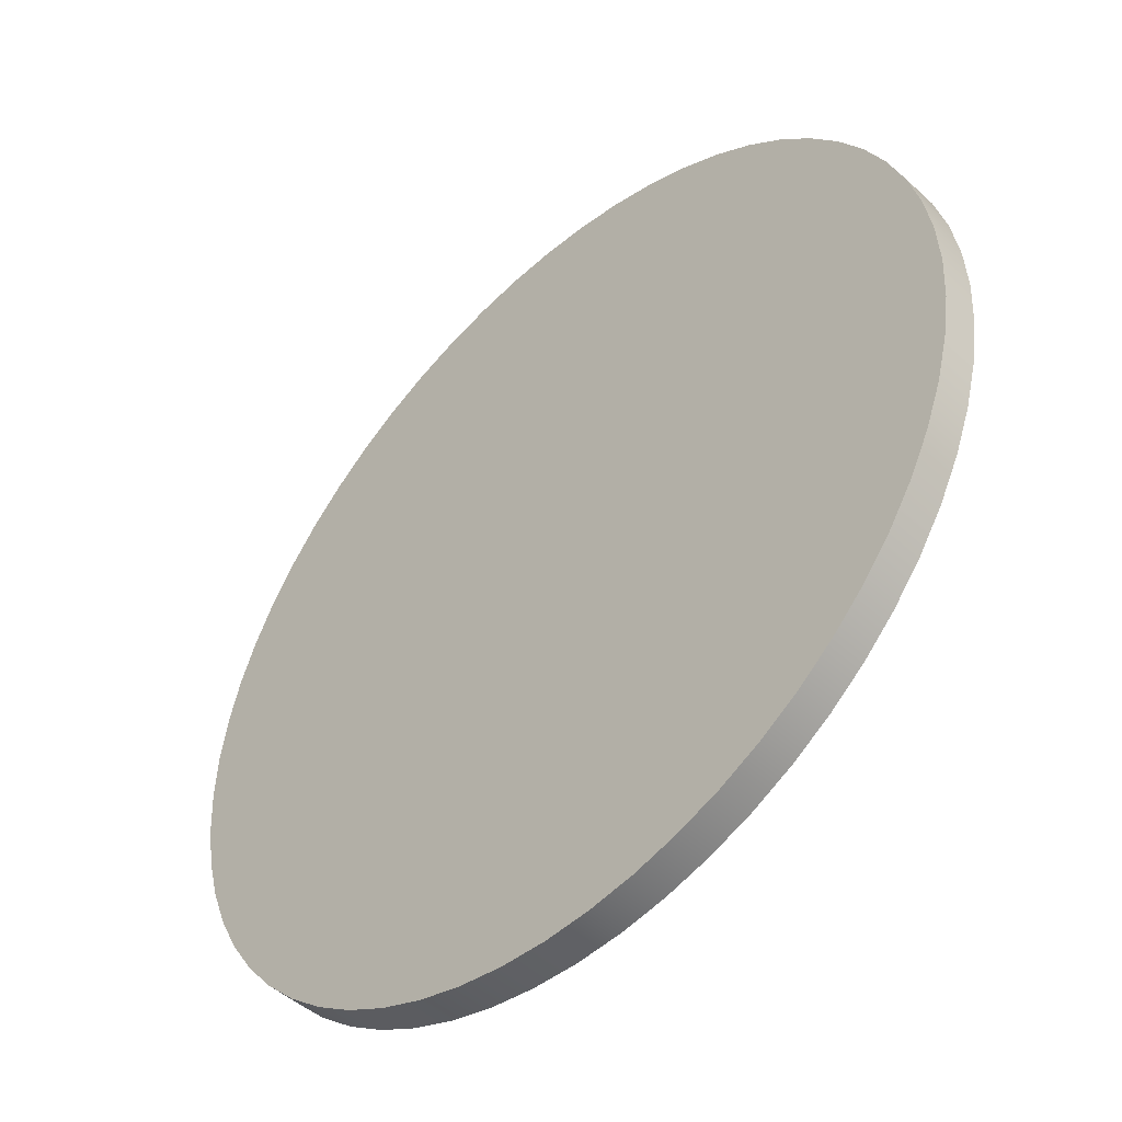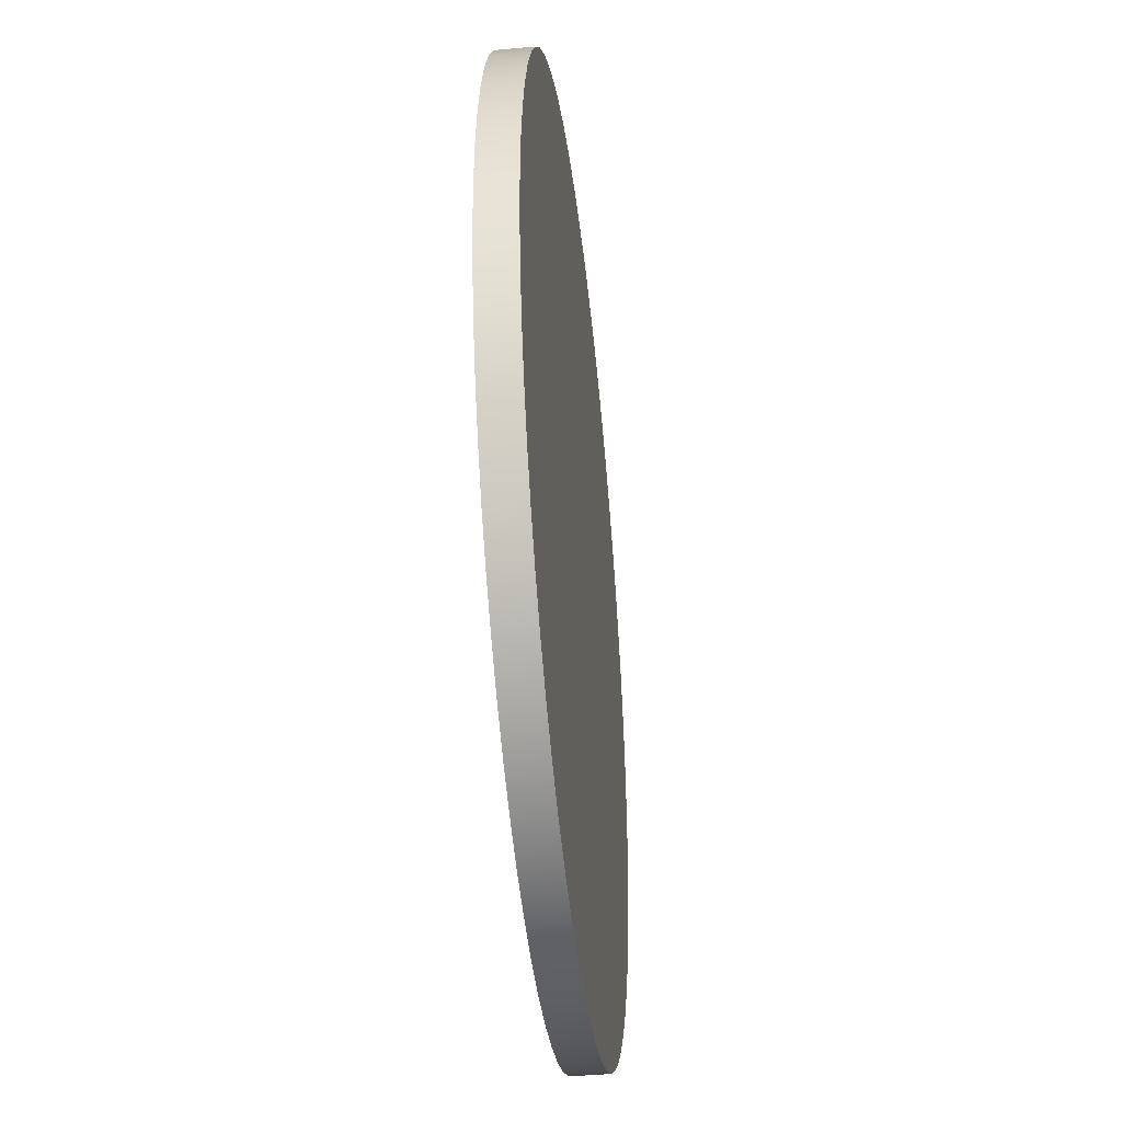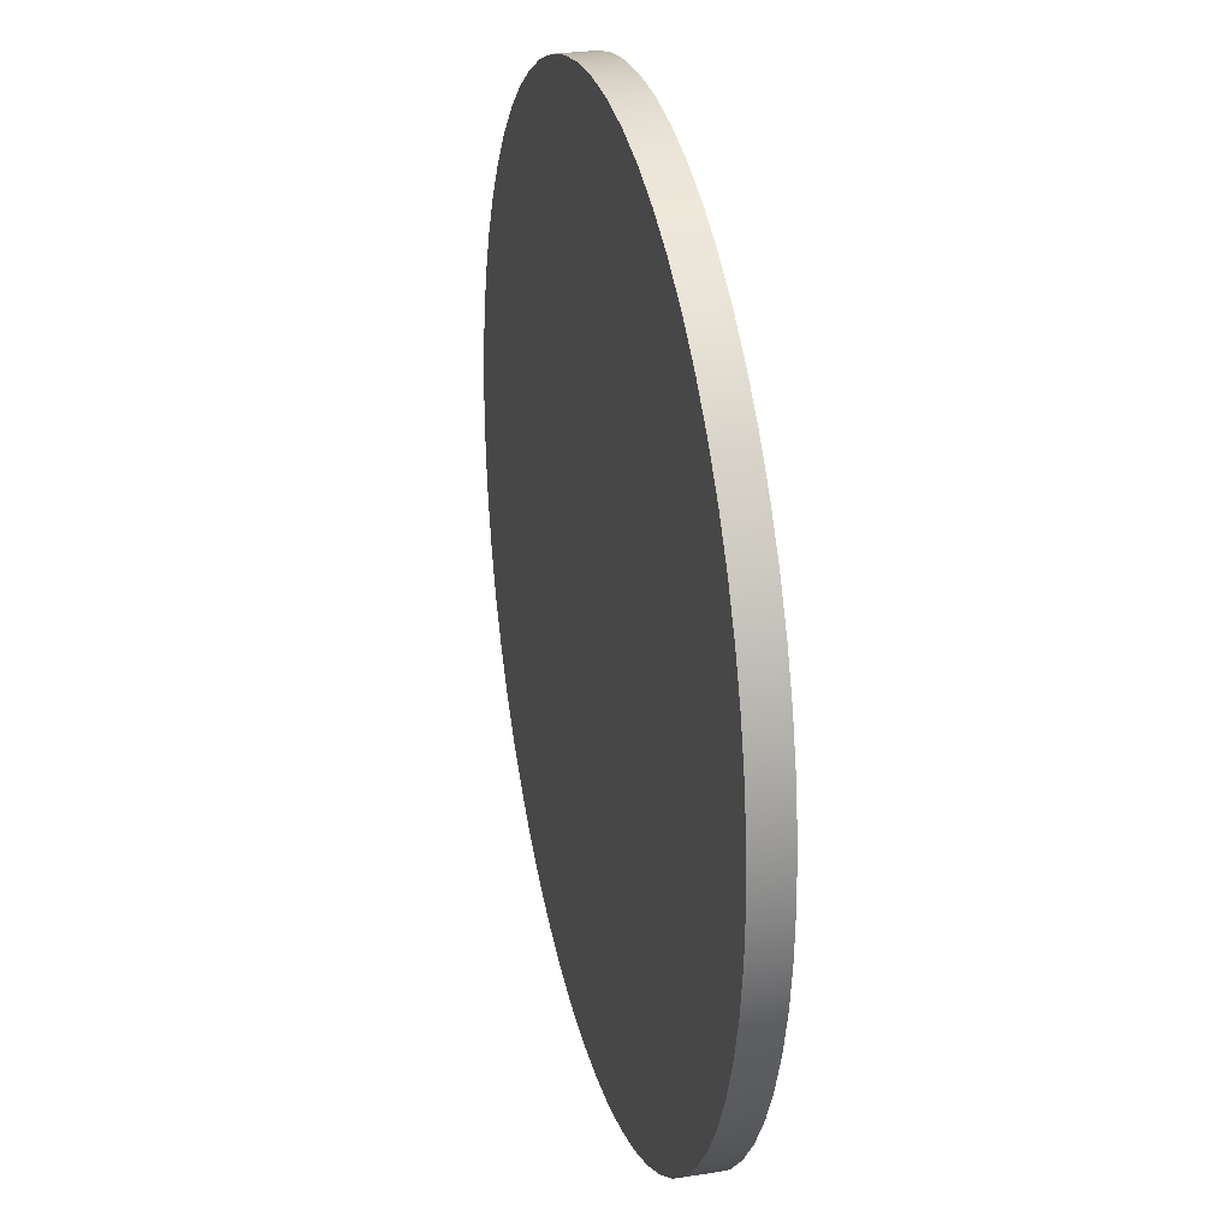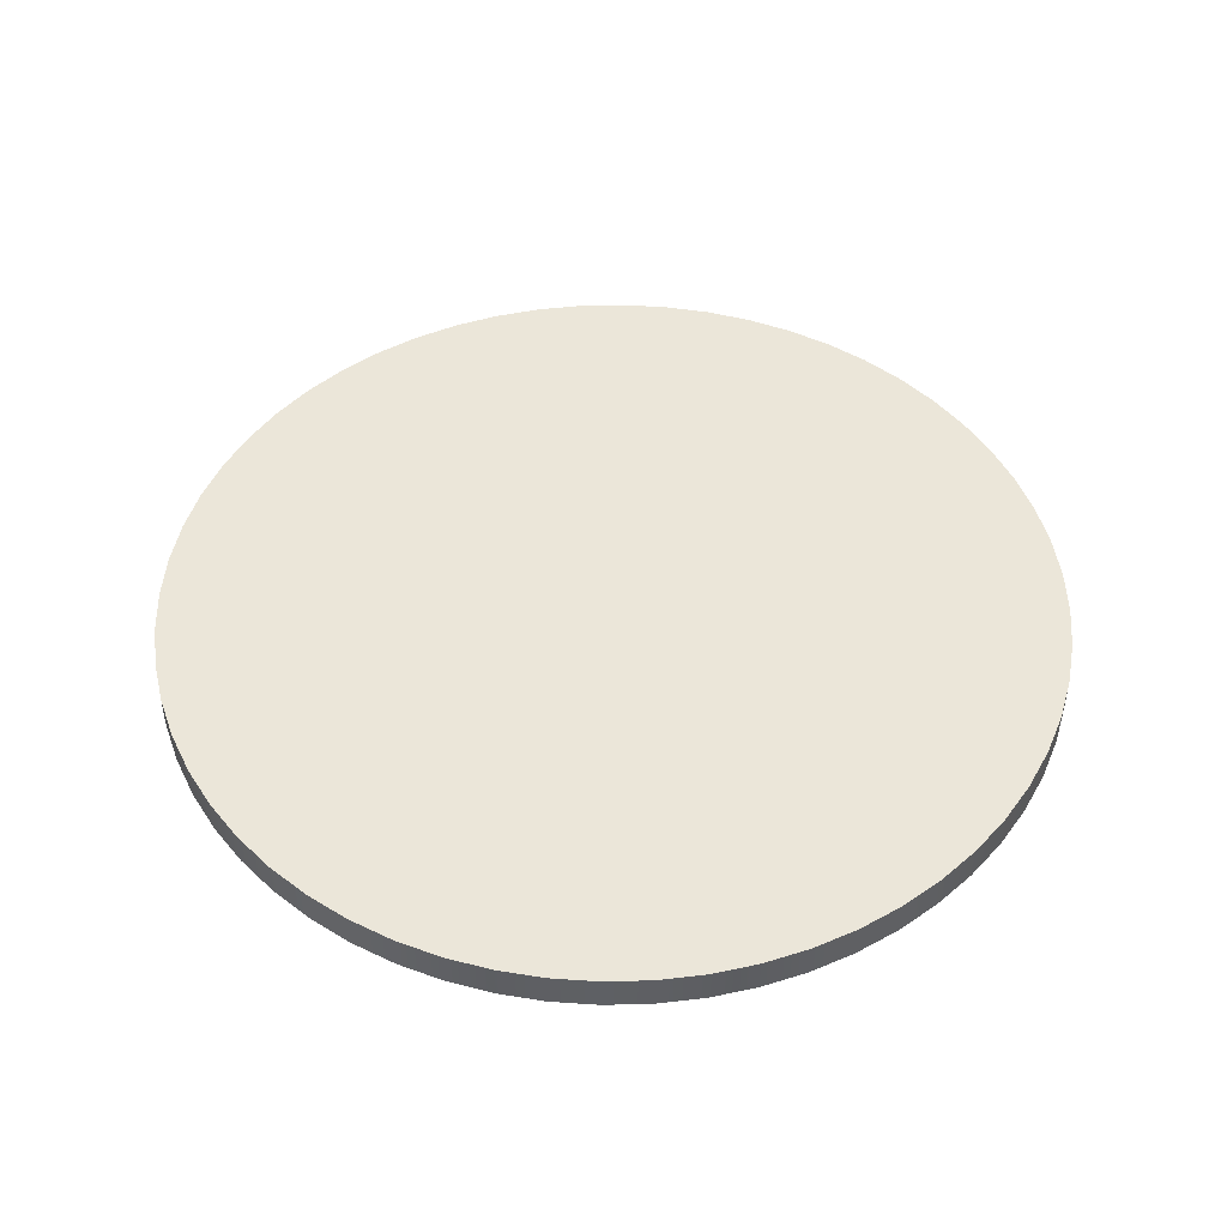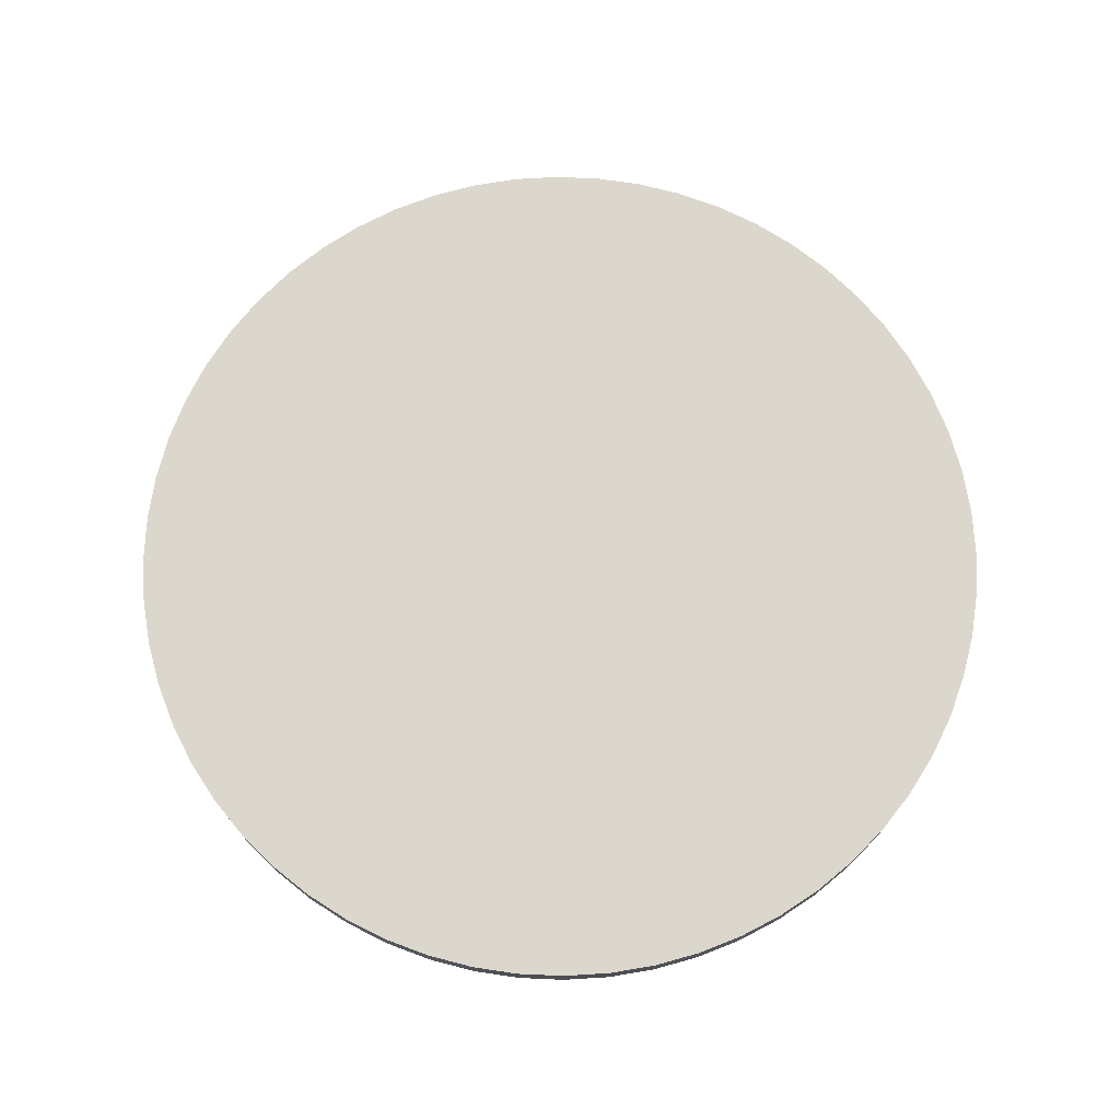
<metadata>
{"format":"obj","ext":"obj","renderer":"f3d","projection":"perspective","resolution":1024,"background":"white","views":[{"elev":-48.1,"azim":-135.6,"up":"+Y"},{"elev":-41.3,"azim":-83.7,"up":"+Y"},{"elev":27.0,"azim":-103.6,"up":"+Y"},{"elev":47.3,"azim":169.4,"up":"+Z"},{"elev":73.2,"azim":-102.5,"up":"+Z"}]}
</metadata>
<code>
v -0.7937 -9.721e-17 0.0635
v -0.7894 0.08297 0.0635
v -0.7764 0.165 0.0635
v -0.7549 0.2453 0.0635
v -0.7251 0.3228 0.0635
v -0.6874 0.3969 0.0635
v -0.6422 0.4666 0.0635
v -0.5899 0.5311 0.0635
v -0.5311 0.5899 0.0635
v -0.4666 0.6422 0.0635
v -0.3969 0.6874 0.0635
v -0.3228 0.7251 0.0635
v -0.2453 0.7549 0.0635
v -0.165 0.7764 0.0635
v -0.08297 0.7894 0.0635
v 4.86e-17 0.7937 0.0635
v 0.08297 0.7894 0.0635
v 0.165 0.7764 0.0635
v 0.2453 0.7549 0.0635
v 0.3228 0.7251 0.0635
v 0.3969 0.6874 0.0635
v 0.4666 0.6422 0.0635
v 0.5311 0.5899 0.0635
v 0.5899 0.5311 0.0635
v 0.6422 0.4666 0.0635
v 0.6874 0.3969 0.0635
v 0.7251 0.3228 0.0635
v 0.7549 0.2453 0.0635
v 0.7764 0.165 0.0635
v 0.7894 0.08297 0.0635
v 0.7937 0 0.0635
v 0.7894 -0.08297 0.0635
v 0.7764 -0.165 0.0635
v 0.7549 -0.2453 0.0635
v 0.7251 -0.3228 0.0635
v 0.6874 -0.3969 0.0635
v 0.6422 -0.4666 0.0635
v 0.5899 -0.5311 0.0635
v 0.5311 -0.5899 0.0635
v 0.4666 -0.6422 0.0635
v 0.3969 -0.6874 0.0635
v 0.3228 -0.7251 0.0635
v 0.2453 -0.7549 0.0635
v 0.165 -0.7764 0.0635
v 0.08297 -0.7894 0.0635
v 4.86e-17 -0.7937 0.0635
v -0.08297 -0.7894 0.0635
v -0.165 -0.7764 0.0635
v -0.2453 -0.7549 0.0635
v -0.3228 -0.7251 0.0635
v -0.3969 -0.6874 0.0635
v -0.4666 -0.6422 0.0635
v -0.5311 -0.5899 0.0635
v -0.5899 -0.5311 0.0635
v -0.6422 -0.4666 0.0635
v -0.6874 -0.3969 0.0635
v -0.7251 -0.3228 0.0635
v -0.7549 -0.2453 0.0635
v -0.7764 -0.165 0.0635
v -0.7894 -0.08297 0.0635
v -0.7937 -9.721e-17 0
v -0.7894 -0.08297 0
v -0.7764 -0.165 0
v -0.7549 -0.2453 0
v -0.7251 -0.3228 0
v -0.6874 -0.3969 0
v -0.6422 -0.4666 0
v -0.5899 -0.5311 0
v -0.5311 -0.5899 0
v -0.4666 -0.6422 0
v -0.3969 -0.6874 0
v -0.3228 -0.7251 0
v -0.2453 -0.7549 0
v -0.165 -0.7764 0
v -0.08297 -0.7894 0
v 4.86e-17 -0.7937 0
v 0.08297 -0.7894 0
v 0.165 -0.7764 0
v 0.2453 -0.7549 0
v 0.3228 -0.7251 0
v 0.3969 -0.6874 0
v 0.4666 -0.6422 0
v 0.5311 -0.5899 0
v 0.5899 -0.5311 0
v 0.6422 -0.4666 0
v 0.6874 -0.3969 0
v 0.7251 -0.3228 0
v 0.7549 -0.2453 0
v 0.7764 -0.165 0
v 0.7894 -0.08297 0
v 0.7937 0 0
v 0.7894 0.08297 0
v 0.7764 0.165 0
v 0.7549 0.2453 0
v 0.7251 0.3228 0
v 0.6874 0.3969 0
v 0.6422 0.4666 0
v 0.5899 0.5311 0
v 0.5311 0.5899 0
v 0.4666 0.6422 0
v 0.3969 0.6874 0
v 0.3228 0.7251 0
v 0.2453 0.7549 0
v 0.165 0.7764 0
v 0.08297 0.7894 0
v 4.86e-17 0.7937 0
v -0.08297 0.7894 0
v -0.165 0.7764 0
v -0.2453 0.7549 0
v -0.3228 0.7251 0
v -0.3969 0.6874 0
v -0.4666 0.6422 0
v -0.5311 0.5899 0
v -0.5899 0.5311 0
v -0.6422 0.4666 0
v -0.6874 0.3969 0
v -0.7251 0.3228 0
v -0.7549 0.2453 0
v -0.7764 0.165 0
v -0.7894 0.08297 0
v -0.7937 -9.721e-17 0
v -0.7937 -9.721e-17 0.0635
v -0.7937 -9.721e-17 0.0635
v -0.7894 -0.08297 0.0635
v -0.7764 -0.165 0.0635
v -0.7549 -0.2453 0.0635
v -0.7251 -0.3228 0.0635
v -0.6874 -0.3969 0.0635
v -0.6422 -0.4666 0.0635
v -0.5899 -0.5311 0.0635
v -0.5311 -0.5899 0.0635
v -0.4666 -0.6422 0.0635
v -0.3969 -0.6874 0.0635
v -0.3228 -0.7251 0.0635
v -0.2453 -0.7549 0.0635
v -0.165 -0.7764 0.0635
v -0.08297 -0.7894 0.0635
v 4.86e-17 -0.7937 0.0635
v 0.08297 -0.7894 0.0635
v 0.165 -0.7764 0.0635
v 0.2453 -0.7549 0.0635
v 0.3228 -0.7251 0.0635
v 0.3969 -0.6874 0.0635
v 0.4666 -0.6422 0.0635
v 0.5311 -0.5899 0.0635
v 0.5899 -0.5311 0.0635
v 0.6422 -0.4666 0.0635
v 0.6874 -0.3969 0.0635
v 0.7251 -0.3228 0.0635
v 0.7549 -0.2453 0.0635
v 0.7764 -0.165 0.0635
v 0.7894 -0.08297 0.0635
v 0.7937 0 0.0635
v 0.7894 0.08297 0.0635
v 0.7764 0.165 0.0635
v 0.7549 0.2453 0.0635
v 0.7251 0.3228 0.0635
v 0.6874 0.3969 0.0635
v 0.6422 0.4666 0.0635
v 0.5899 0.5311 0.0635
v 0.5311 0.5899 0.0635
v 0.4666 0.6422 0.0635
v 0.3969 0.6874 0.0635
v 0.3228 0.7251 0.0635
v 0.2453 0.7549 0.0635
v 0.165 0.7764 0.0635
v 0.08297 0.7894 0.0635
v 4.86e-17 0.7937 0.0635
v -0.08297 0.7894 0.0635
v -0.165 0.7764 0.0635
v -0.2453 0.7549 0.0635
v -0.3228 0.7251 0.0635
v -0.3969 0.6874 0.0635
v -0.4666 0.6422 0.0635
v -0.5311 0.5899 0.0635
v -0.5899 0.5311 0.0635
v -0.6422 0.4666 0.0635
v -0.6874 0.3969 0.0635
v -0.7251 0.3228 0.0635
v -0.7549 0.2453 0.0635
v -0.7764 0.165 0.0635
v -0.7894 0.08297 0.0635
v -0.7937 -9.721e-17 0
v -0.7894 0.08297 0
v -0.7764 0.165 0
v -0.7549 0.2453 0
v -0.7251 0.3228 0
v -0.6874 0.3969 0
v -0.6422 0.4666 0
v -0.5899 0.5311 0
v -0.5311 0.5899 0
v -0.4666 0.6422 0
v -0.3969 0.6874 0
v -0.3228 0.7251 0
v -0.2453 0.7549 0
v -0.165 0.7764 0
v -0.08297 0.7894 0
v 4.86e-17 0.7937 0
v 0.08297 0.7894 0
v 0.165 0.7764 0
v 0.2453 0.7549 0
v 0.3228 0.7251 0
v 0.3969 0.6874 0
v 0.4666 0.6422 0
v 0.5311 0.5899 0
v 0.5899 0.5311 0
v 0.6422 0.4666 0
v 0.6874 0.3969 0
v 0.7251 0.3228 0
v 0.7549 0.2453 0
v 0.7764 0.165 0
v 0.7894 0.08297 0
v 0.7937 0 0
v 0.7894 -0.08297 0
v 0.7764 -0.165 0
v 0.7549 -0.2453 0
v 0.7251 -0.3228 0
v 0.6874 -0.3969 0
v 0.6422 -0.4666 0
v 0.5899 -0.5311 0
v 0.5311 -0.5899 0
v 0.4666 -0.6422 0
v 0.3969 -0.6874 0
v 0.3228 -0.7251 0
v 0.2453 -0.7549 0
v 0.165 -0.7764 0
v 0.08297 -0.7894 0
v 4.86e-17 -0.7937 0
v -0.08297 -0.7894 0
v -0.165 -0.7764 0
v -0.2453 -0.7549 0
v -0.3228 -0.7251 0
v -0.3969 -0.6874 0
v -0.4666 -0.6422 0
v -0.5311 -0.5899 0
v -0.5899 -0.5311 0
v -0.6422 -0.4666 0
v -0.6874 -0.3969 0
v -0.7251 -0.3228 0
v -0.7549 -0.2453 0
v -0.7764 -0.165 0
v -0.7894 -0.08297 0
g 0ee1e290-e2be-11ea-9d92-54bf646e7e1f
f 2 120 1
f 1 120 121
f 122 61 60
f 60 61 62
f 60 62 59
f 59 62 63
f 59 63 58
f 58 63 64
f 58 64 57
f 57 64 65
f 57 65 56
f 56 65 66
f 56 66 55
f 55 66 67
f 55 67 54
f 54 67 68
f 54 68 53
f 53 68 69
f 53 69 52
f 52 69 70
f 52 70 51
f 51 70 71
f 51 71 50
f 50 71 72
f 50 72 49
f 49 72 73
f 49 73 48
f 48 73 74
f 48 74 47
f 47 74 75
f 47 75 46
f 46 75 76
f 46 76 45
f 45 76 77
f 45 77 44
f 44 77 78
f 44 78 43
f 43 78 79
f 43 79 42
f 42 79 80
f 42 80 41
f 41 80 81
f 41 81 40
f 40 81 82
f 40 82 39
f 39 82 83
f 39 83 38
f 38 83 84
f 38 84 37
f 37 84 85
f 37 85 36
f 36 85 86
f 36 86 35
f 35 86 87
f 35 87 34
f 34 87 88
f 34 88 33
f 33 88 89
f 33 89 32
f 32 89 90
f 32 90 31
f 31 90 91
f 31 91 30
f 30 91 92
f 30 92 29
f 29 92 93
f 29 93 28
f 28 93 94
f 28 94 27
f 27 94 95
f 27 95 26
f 26 95 96
f 26 96 25
f 25 96 97
f 25 97 24
f 24 97 98
f 24 98 23
f 23 98 99
f 23 99 22
f 22 99 100
f 22 100 21
f 21 100 101
f 21 101 20
f 20 101 102
f 20 102 19
f 19 102 103
f 19 103 18
f 18 103 104
f 18 104 17
f 17 104 105
f 17 105 16
f 16 105 106
f 16 106 15
f 15 106 107
f 15 107 14
f 14 107 108
f 14 108 13
f 13 108 109
f 13 109 12
f 12 109 110
f 12 110 11
f 11 110 111
f 11 111 10
f 10 111 112
f 10 112 9
f 9 112 113
f 9 113 8
f 8 113 114
f 8 114 7
f 7 114 115
f 7 115 6
f 6 115 116
f 6 116 5
f 5 116 117
f 5 117 4
f 4 117 118
f 4 118 3
f 3 118 119
f 3 119 2
f 2 119 120
g 0ee36950-e2be-11ea-a34f-54bf646e7e1f
f 124 152 123
f 123 152 153
f 123 153 182
f 182 153 154
f 182 154 181
f 181 154 155
f 181 155 180
f 180 155 156
f 180 156 179
f 179 156 157
f 179 157 178
f 178 157 158
f 178 158 177
f 177 158 159
f 177 159 176
f 176 159 160
f 176 160 175
f 175 160 161
f 175 161 174
f 174 161 162
f 174 162 173
f 173 162 163
f 173 163 172
f 172 163 164
f 172 164 171
f 171 164 165
f 171 165 170
f 170 165 166
f 170 166 169
f 169 166 167
f 169 167 168
f 152 124 151
f 151 124 125
f 151 125 150
f 150 125 126
f 150 126 149
f 149 126 127
f 149 127 148
f 148 127 128
f 148 128 147
f 147 128 129
f 147 129 146
f 146 129 130
f 146 130 145
f 145 130 131
f 145 131 144
f 144 131 132
f 144 132 143
f 143 132 133
f 143 133 142
f 142 133 134
f 142 134 141
f 141 134 135
f 141 135 140
f 140 135 136
f 140 136 139
f 139 136 137
f 139 137 138
g 0ee51748-e2be-11ea-b370-54bf646e7e1f
f 184 212 183
f 183 212 213
f 183 213 242
f 242 213 214
f 242 214 241
f 241 214 215
f 241 215 240
f 240 215 216
f 240 216 239
f 239 216 217
f 239 217 238
f 238 217 218
f 238 218 237
f 237 218 219
f 237 219 236
f 236 219 220
f 236 220 235
f 235 220 221
f 235 221 234
f 234 221 222
f 234 222 233
f 233 222 223
f 233 223 232
f 232 223 224
f 232 224 231
f 231 224 225
f 231 225 230
f 230 225 226
f 230 226 229
f 229 226 227
f 229 227 228
f 212 184 211
f 211 184 185
f 211 185 210
f 210 185 186
f 210 186 209
f 209 186 187
f 209 187 208
f 208 187 188
f 208 188 207
f 207 188 189
f 207 189 206
f 206 189 190
f 206 190 205
f 205 190 191
f 205 191 204
f 204 191 192
f 204 192 203
f 203 192 193
f 203 193 202
f 202 193 194
f 202 194 201
f 201 194 195
f 201 195 200
f 200 195 196
f 200 196 199
f 199 196 197
f 199 197 198

</code>
